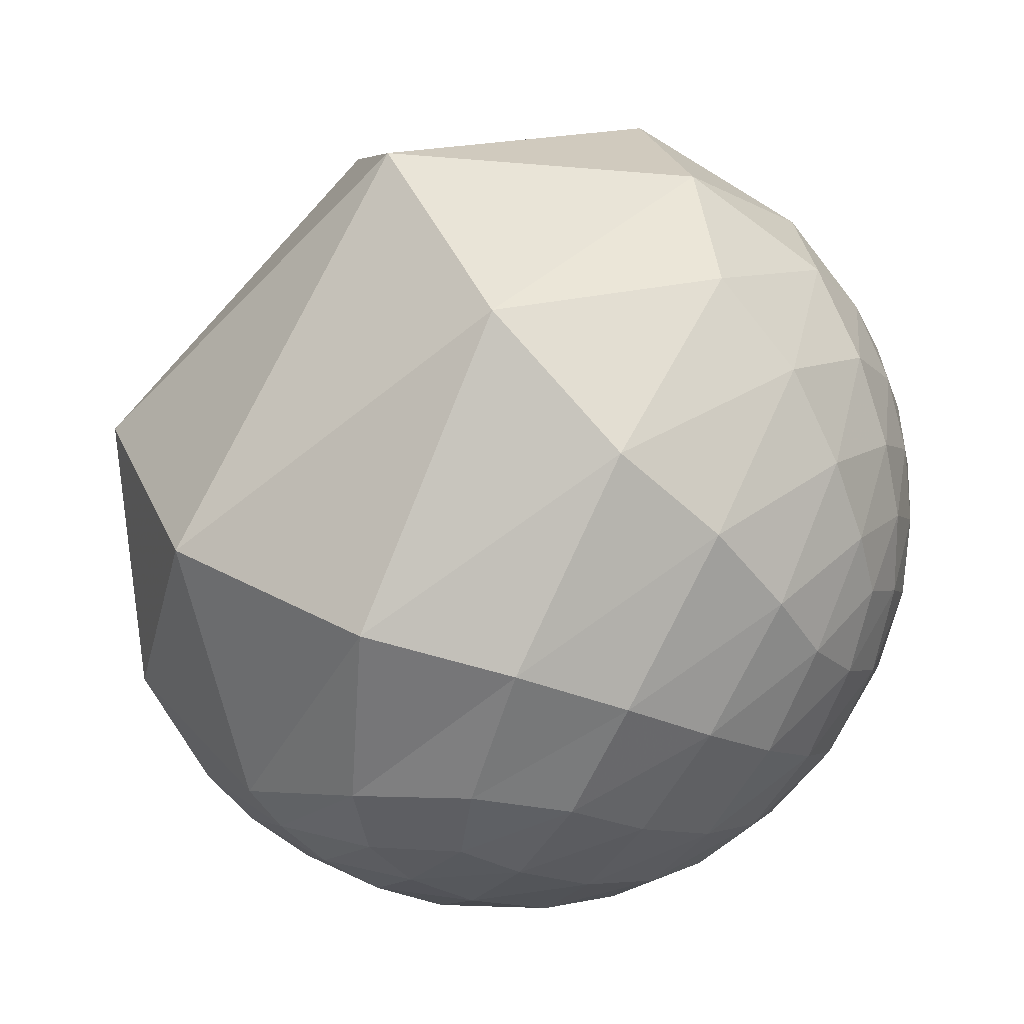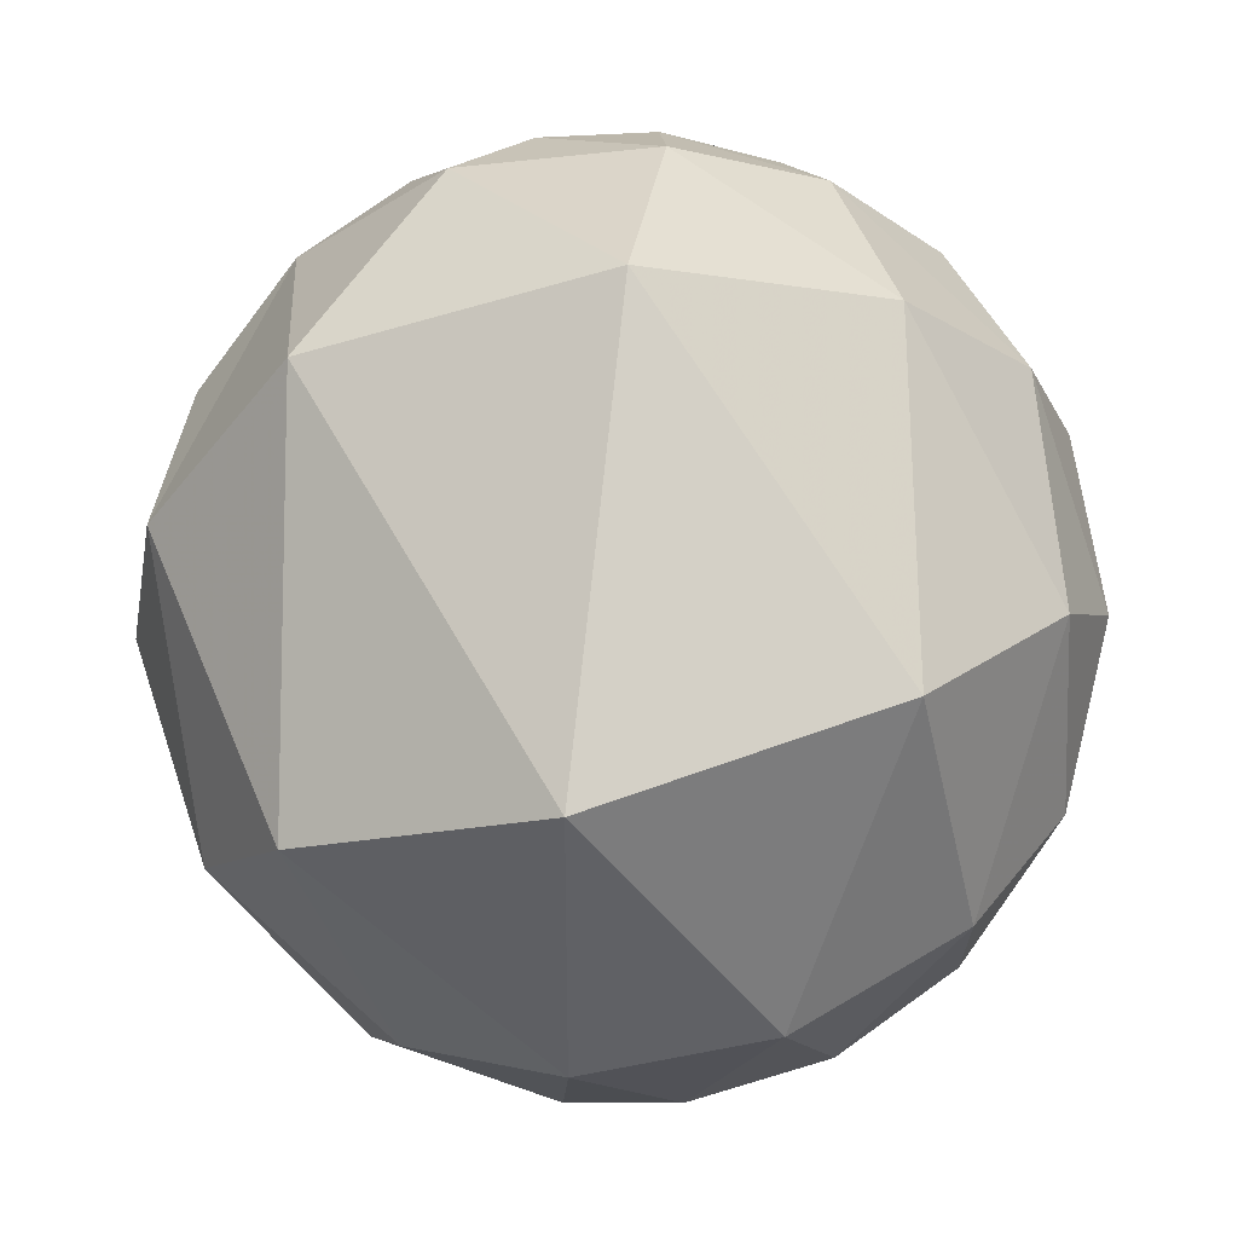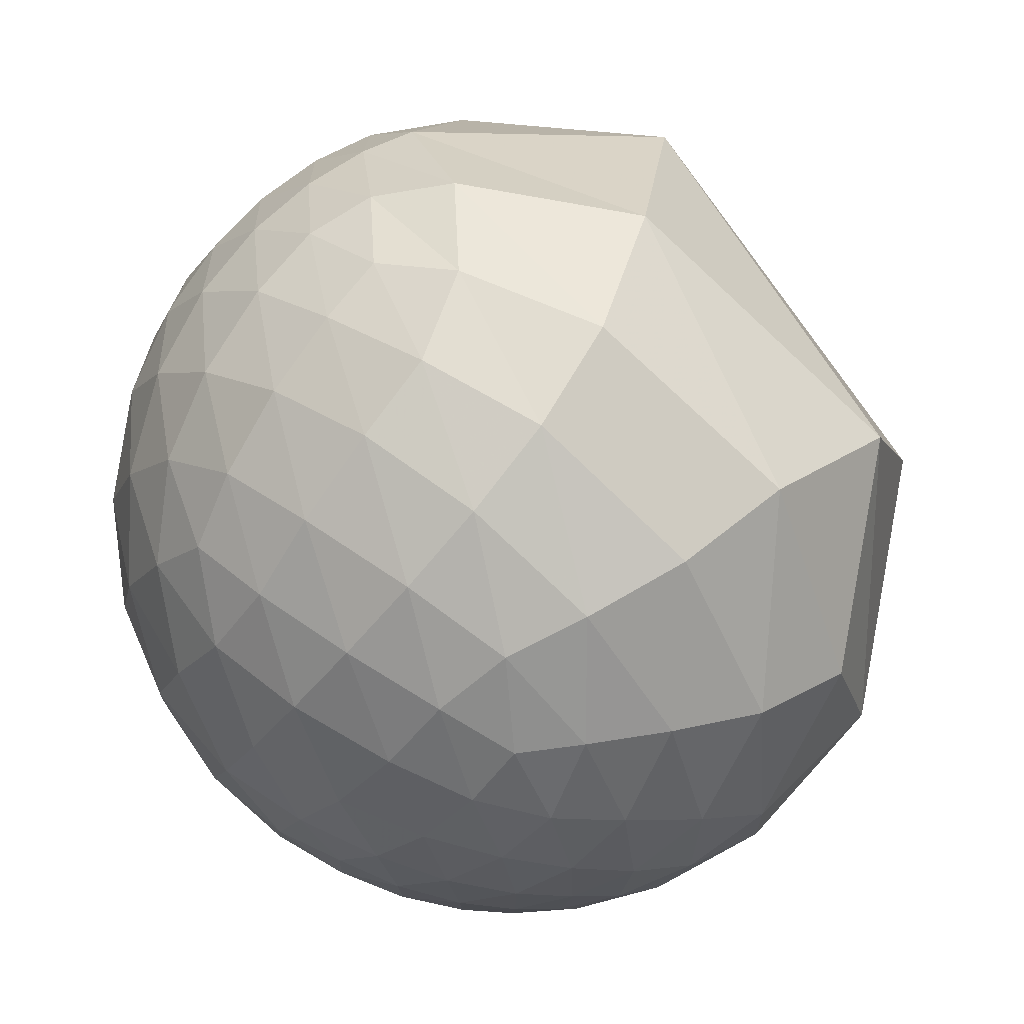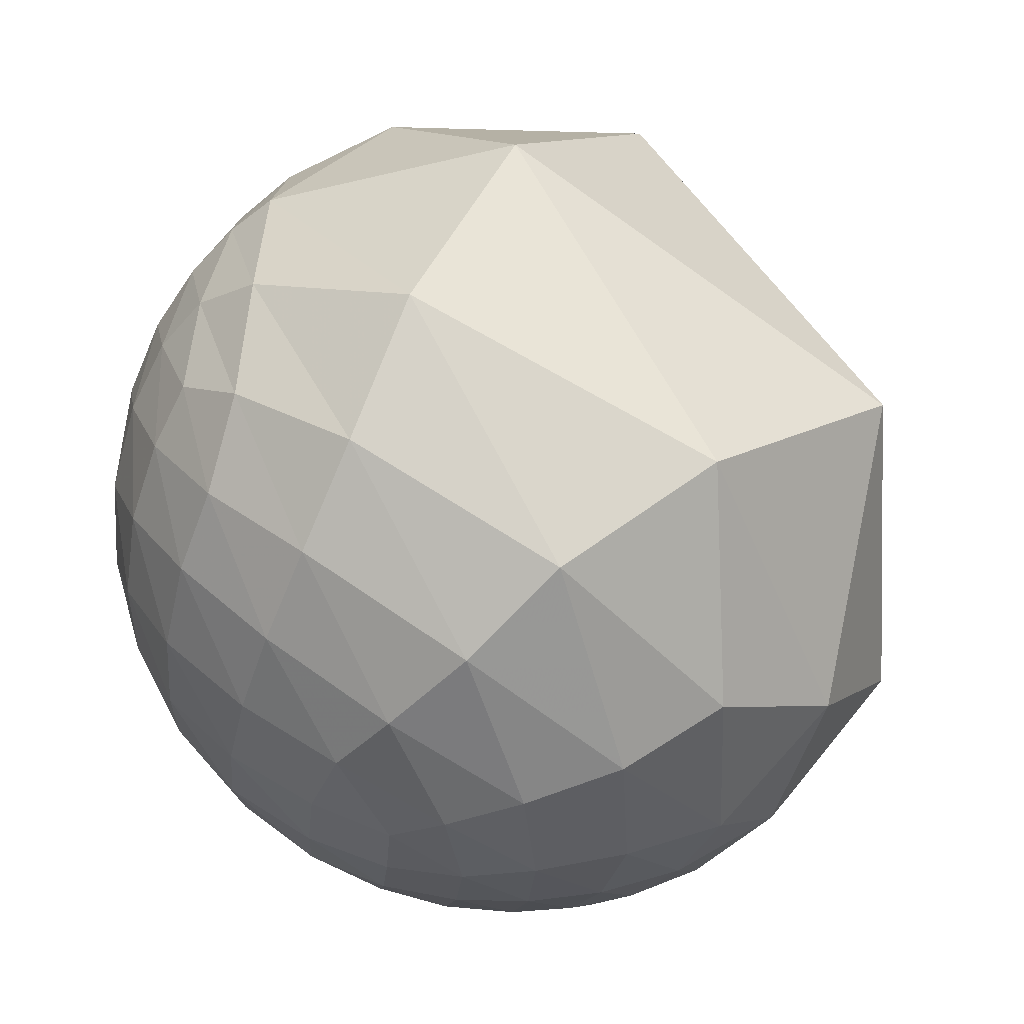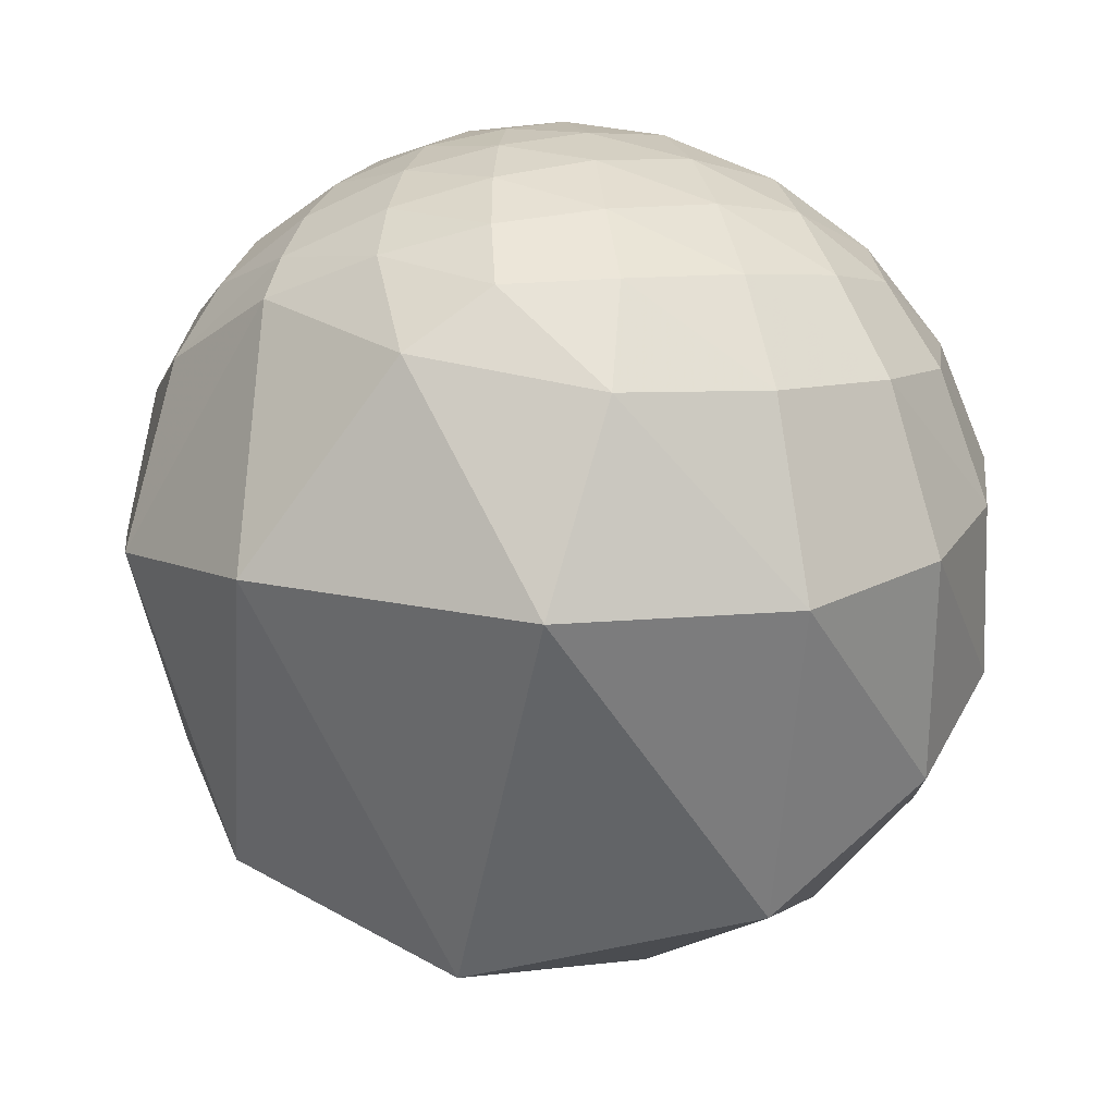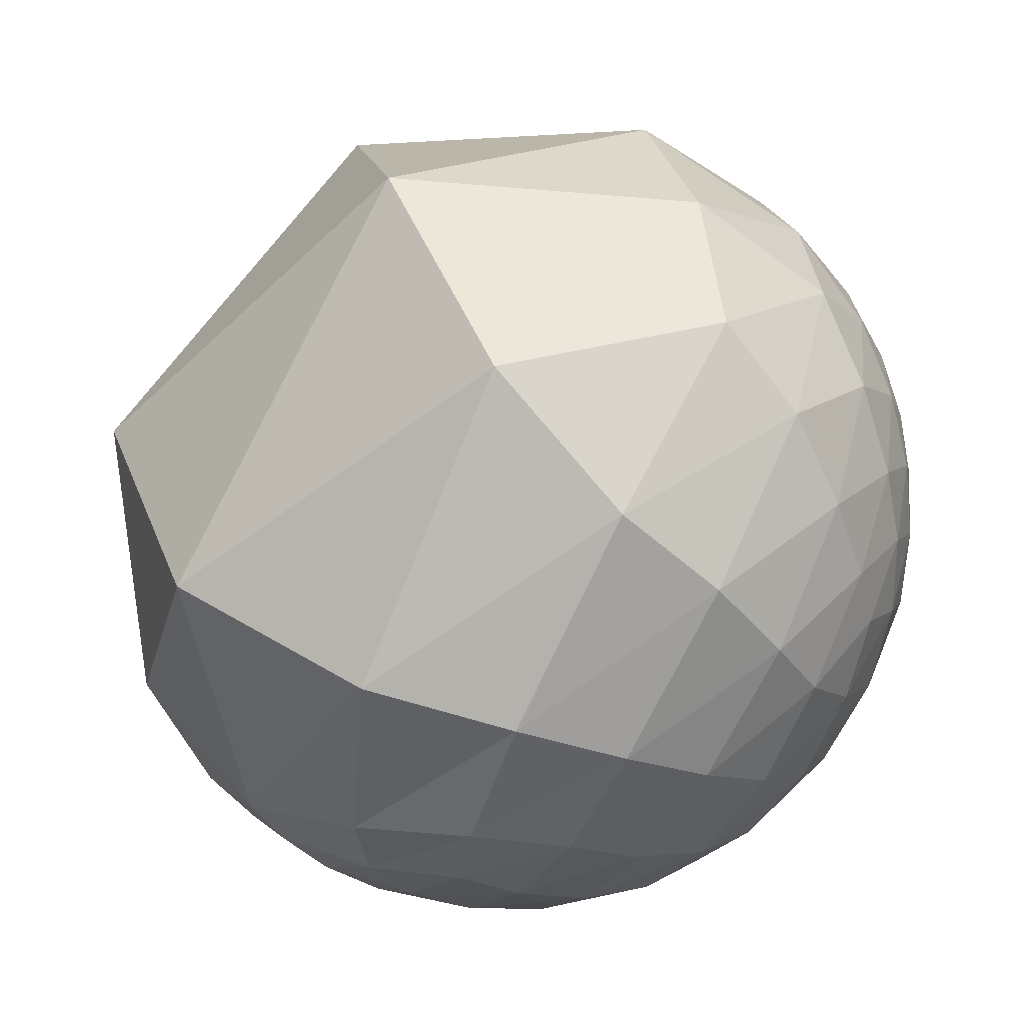
<metadata>
{"format":"obj","ext":"obj","renderer":"f3d","projection":"perspective","resolution":1024,"background":"white","views":[{"elev":-67.2,"azim":-82.6,"up":"+Z"},{"elev":29.9,"azim":-91.8,"up":"+Y"},{"elev":-25.0,"azim":170.3,"up":"+Y"},{"elev":-10.4,"azim":-157.7,"up":"+Y"},{"elev":77.5,"azim":-84.8,"up":"+Y"},{"elev":-59.5,"azim":-83.0,"up":"+Z"}]}
</metadata>
<code>
v -0.1373 -0.9775 0.1603
v -0.1978 -0.9434 0.2661
v -0.2672 -0.9596 0.08778
v -0.4387 -0.2143 0.8727
v -0.4216 -0.5974 0.6822
v -0.2211 -0.3842 0.8964
v -0.1383 -0.9903 0.01422
v -0.02308 -0.9893 0.1442
v -0.04113 -0.9574 0.286
v -0.1904 0.09877 0.9767
v -0.6825 -0.5709 -0.4564
v -0.8305 -0.5422 -0.1278
v -0.7435 -0.06095 -0.666
v 0.0949 -0.8409 -0.5328
v -0.0574 -0.8222 -0.5662
v 0.1449 -0.6888 -0.7103
v 0.4096 -0.9084 0.08379
v 0.3376 -0.9394 -0.05967
v 0.5177 -0.8547 -0.03939
v 0.3013 -0.6315 0.7144
v 0.3331 -0.7451 0.5779
v 0.4566 -0.5481 0.7008
v -0.4683 0.2642 0.8431
v -0.4458 -0.3016 -0.8428
v 0.2692 -0.7672 -0.5821
v 0.5472 -0.8221 0.1572
v 0.3643 -0.416 0.8332
v 0.3553 0.9208 -0.161
v 0.3931 0.915 0.09041
v 0.5109 0.8395 -0.1853
v 0.4687 0.17 -0.8668
v 0.4711 0.3861 -0.7931
v 0.6022 0.3097 -0.7359
v 0.8051 -0.3683 -0.4649
v 0.7548 -0.2484 -0.6072
v 0.8826 -0.1468 -0.4465
v 0.9131 -0.2249 0.3402
v 0.9519 -0.2664 0.1513
v 0.9725 -0.02009 0.2318
v 0.583 0.4675 0.6645
v 0.7035 0.3284 0.6303
v 0.6939 0.5541 0.4598
v 0.8378 0.5459 -0.01223
v 0.9261 0.3706 -0.071
v 0.8564 0.4788 -0.1931
v 0.7848 0.5805 0.2172
v 0.8995 0.4091 0.1534
v 0.8216 0.3984 0.4077
v 0.9768 0.1979 0.08164
v 0.925 0.1927 0.3275
v 0.8159 0.1453 0.5597
v 0.8891 -0.05326 0.4546
v 0.9005 0.3249 -0.2889
v 0.9729 0.1672 -0.1598
v 0.9988 -0.04916 0.002211
v 0.9175 0.1057 -0.3834
v 0.9649 -0.09548 -0.2445
v 0.9473 -0.3106 -0.0783
v 0.8897 -0.3461 -0.2979
v 0.8034 0.4681 -0.3681
v 0.8284 0.2763 -0.4874
v 0.8152 0.01639 -0.5789
v 0.7178 0.414 -0.5599
v 0.7106 0.1798 -0.6802
v 0.6685 -0.1004 -0.7369
v 0.5641 0.04727 -0.8243
v 0.7679 0.6087 -0.1995
v 0.6969 0.5971 -0.3973
v 0.5977 0.5228 -0.6078
v 0.6495 0.7341 -0.1979
v 0.5687 0.711 -0.4135
v 0.4753 0.6063 -0.6375
v 0.4353 0.7983 -0.4163
v 0.7234 0.6903 0.01225
v 0.5716 0.8192 0.04601
v 0.6398 0.7167 0.2775
v 0.4558 0.8217 0.3421
v 0.5261 0.6555 0.5417
v 0.5287 0.232 0.8165
v 0.4482 -0.09818 0.8885
v 0.6534 0.0494 0.7554
v 0.5595 -0.2832 0.7789
v 0.7534 -0.1523 0.6397
v 0.6398 -0.4416 0.629
v 0.8049 -0.3264 0.4955
v 0.8397 -0.4474 0.3076
v 0.706 -0.6661 0.2406
v 0.8552 -0.5099 0.09279
v 0.6904 -0.7231 0.0214
v 0.8214 -0.5507 -0.1483
v 0.6439 -0.739 -0.1979
v 0.7488 -0.5605 -0.3537
v 0.6676 -0.508 -0.5442
v 0.4758 -0.6519 -0.5904
v 0.587 -0.3947 -0.7069
v 0.3646 -0.5547 -0.7479
v 0.4768 -0.2469 -0.8436
v 0.2412 -0.4229 -0.8735
v 0.3653 -0.09599 -0.9259
v 0.2903 0.1209 -0.9493
v -0.01988 -0.01855 -0.9996
v 0.2905 0.393 -0.8724
v -0.1337 0.3078 -0.942
v 0.3627 0.6609 -0.657
v -0.2579 0.7274 -0.6359
v 0.1942 0.9217 -0.3358
v 0.1325 0.9867 0.0939
v -0.2345 0.8169 0.527
v 0.1961 0.8845 0.4232
v -0.05507 0.5862 0.8083
v 0.3005 0.68 0.6688
v 0.1339 0.3434 0.9296
v 0.4036 0.4493 0.797
v 0.689 -0.5707 0.4468
v 0.501 -0.6746 0.5421
v 0.5327 -0.7715 0.3479
v 0.3624 -0.8356 0.4128
v 0.3883 -0.8898 0.2399
v 0.5707 -0.7144 -0.405
v 0.4464 -0.8664 -0.2236
v 0.3571 -0.8354 -0.4178
v 0.2515 -0.9409 -0.2268
v 0.1659 -0.9047 -0.3925
v 0.11 -0.2503 -0.9619
v -0.01998 -0.6143 -0.7888
v -0.2278 -0.491 -0.8408
v -0.2517 -0.7811 -0.5714
v -0.4714 -0.7075 -0.5265
v -0.3361 0.9418 0.002252
v -0.9789 0.1568 -0.1309
v -0.8012 0.289 0.524
v -0.8518 -0.4382 0.287
v -0.6813 -0.3094 0.6634
v 0.3054 0.112 0.9456
v 0.02222 -0.1137 0.9933
v 0.2202 -0.2932 0.9304
v 0.001157 -0.5147 0.8574
v 0.1775 -0.591 0.7869
v 0.1829 -0.7763 0.6032
v 0.0709 -0.895 0.4403
v 0.2078 -0.8728 0.4416
v 0.0842 -0.9551 0.284
v 0.2341 -0.9339 0.2702
v 0.1146 -0.9852 0.1274
v 0.2666 -0.9579 0.1071
v 0.1699 -0.9846 -0.04218
v 0.002559 -0.9999 -0.01693
v 0.06891 -0.9754 -0.2095
v -0.1006 -0.9801 -0.171
v -0.01588 -0.9293 -0.3689
v -0.1905 -0.9179 -0.3482
v -0.261 -0.9593 -0.1073
v -0.3873 -0.88 -0.2751
v -0.4214 -0.9068 -0.012
v -0.5686 -0.8114 -0.1352
v 0.03893 -0.7697 0.6373
v -0.1723 -0.7187 0.6737
v -0.05107 -0.9102 0.4111
v -0.2994 -0.8467 0.4399
v -0.6178 -0.7789 0.1083
v -0.3915 -0.8951 0.2135
v -0.5681 -0.7097 0.4165
f 1 2 3
f 4 5 6
f 1 3 7
f 1 7 8
f 1 8 9
f 4 6 10
f 11 12 13
f 14 15 16
f 17 18 19
f 20 21 22
f 4 10 23
f 11 13 24
f 14 16 25
f 17 19 26
f 20 22 27
f 28 29 30
f 31 32 33
f 34 35 36
f 37 38 39
f 40 41 42
f 43 44 45
f 46 47 43
f 42 48 46
f 43 47 44
f 47 49 44
f 46 48 47
f 48 50 47
f 47 50 49
f 50 39 49
f 42 41 48
f 41 51 48
f 48 51 50
f 51 52 50
f 50 52 39
f 52 37 39
f 44 53 45
f 49 54 44
f 39 55 49
f 44 54 53
f 54 56 53
f 49 55 54
f 55 57 54
f 54 57 56
f 57 36 56
f 39 38 55
f 38 58 55
f 55 58 57
f 58 59 57
f 57 59 36
f 59 34 36
f 53 60 45
f 56 61 53
f 36 62 56
f 53 61 60
f 61 63 60
f 56 62 61
f 62 64 61
f 61 64 63
f 64 33 63
f 36 35 62
f 35 65 62
f 62 65 64
f 65 66 64
f 64 66 33
f 66 31 33
f 60 67 45
f 63 68 60
f 33 69 63
f 60 68 67
f 68 70 67
f 63 69 68
f 69 71 68
f 68 71 70
f 71 30 70
f 33 32 69
f 32 72 69
f 69 72 71
f 72 73 71
f 71 73 30
f 73 28 30
f 67 43 45
f 70 74 67
f 30 75 70
f 67 74 43
f 74 46 43
f 70 75 74
f 75 76 74
f 74 76 46
f 76 42 46
f 30 29 75
f 29 77 75
f 75 77 76
f 77 78 76
f 76 78 42
f 78 40 42
f 79 41 40
f 80 81 79
f 27 82 80
f 79 81 41
f 81 51 41
f 80 82 81
f 82 83 81
f 81 83 51
f 83 52 51
f 27 22 82
f 22 84 82
f 82 84 83
f 84 85 83
f 83 85 52
f 85 37 52
f 86 38 37
f 87 88 86
f 26 89 87
f 86 88 38
f 88 58 38
f 87 89 88
f 89 90 88
f 88 90 58
f 90 59 58
f 26 19 89
f 19 91 89
f 89 91 90
f 91 92 90
f 90 92 59
f 92 34 59
f 93 35 34
f 94 95 93
f 25 96 94
f 93 95 35
f 95 65 35
f 94 96 95
f 96 97 95
f 95 97 65
f 97 66 65
f 25 16 96
f 16 98 96
f 96 98 97
f 98 99 97
f 97 99 66
f 99 31 66
f 100 32 31
f 101 102 100
f 24 103 101
f 100 102 32
f 102 72 32
f 101 103 102
f 103 104 102
f 102 104 72
f 104 73 72
f 24 13 103
f 13 105 103
f 103 105 104
f 105 106 104
f 104 106 73
f 106 28 73
f 107 29 28
f 108 109 107
f 23 110 108
f 107 109 29
f 109 77 29
f 108 110 109
f 110 111 109
f 109 111 77
f 111 78 77
f 23 10 110
f 10 112 110
f 110 112 111
f 112 113 111
f 111 113 78
f 113 40 78
f 85 86 37
f 84 114 85
f 22 115 84
f 85 114 86
f 114 87 86
f 84 115 114
f 115 116 114
f 114 116 87
f 116 26 87
f 22 21 115
f 21 117 115
f 115 117 116
f 117 118 116
f 116 118 26
f 118 17 26
f 92 93 34
f 91 119 92
f 19 120 91
f 92 119 93
f 119 94 93
f 91 120 119
f 120 121 119
f 119 121 94
f 121 25 94
f 19 18 120
f 18 122 120
f 120 122 121
f 122 123 121
f 121 123 25
f 123 14 25
f 99 100 31
f 98 124 99
f 16 125 98
f 99 124 100
f 124 101 100
f 98 125 124
f 125 126 124
f 124 126 101
f 126 24 101
f 16 15 125
f 15 127 125
f 125 127 126
f 127 128 126
f 126 128 24
f 128 11 24
f 106 107 28
f 105 129 106
f 13 130 105
f 106 129 107
f 129 108 107
f 105 130 129
f 130 131 129
f 129 131 108
f 131 23 108
f 13 12 130
f 12 132 130
f 130 132 131
f 132 133 131
f 131 133 23
f 133 4 23
f 113 79 40
f 112 134 113
f 10 135 112
f 113 134 79
f 134 80 79
f 112 135 134
f 135 136 134
f 134 136 80
f 136 27 80
f 10 6 135
f 6 137 135
f 135 137 136
f 137 138 136
f 136 138 27
f 138 20 27
f 139 21 20
f 140 141 139
f 9 142 140
f 139 141 21
f 141 117 21
f 140 142 141
f 142 143 141
f 141 143 117
f 143 118 117
f 9 8 142
f 8 144 142
f 142 144 143
f 144 145 143
f 143 145 118
f 145 17 118
f 145 18 17
f 144 146 145
f 8 147 144
f 145 146 18
f 146 122 18
f 144 147 146
f 147 148 146
f 146 148 122
f 148 123 122
f 8 7 147
f 7 149 147
f 147 149 148
f 149 150 148
f 148 150 123
f 150 14 123
f 150 15 14
f 149 151 150
f 7 152 149
f 150 151 15
f 151 127 15
f 149 152 151
f 152 153 151
f 151 153 127
f 153 128 127
f 7 3 152
f 3 154 152
f 152 154 153
f 154 155 153
f 153 155 128
f 155 11 128
f 138 139 20
f 137 156 138
f 6 157 137
f 138 156 139
f 156 140 139
f 137 157 156
f 157 158 156
f 156 158 140
f 158 9 140
f 6 5 157
f 5 159 157
f 157 159 158
f 159 2 158
f 158 2 9
f 2 1 9
f 155 12 11
f 154 160 155
f 3 161 154
f 155 160 12
f 160 132 12
f 154 161 160
f 161 162 160
f 160 162 132
f 162 133 132
f 3 2 161
f 2 159 161
f 161 159 162
f 159 5 162
f 162 5 133
f 5 4 133

</code>
